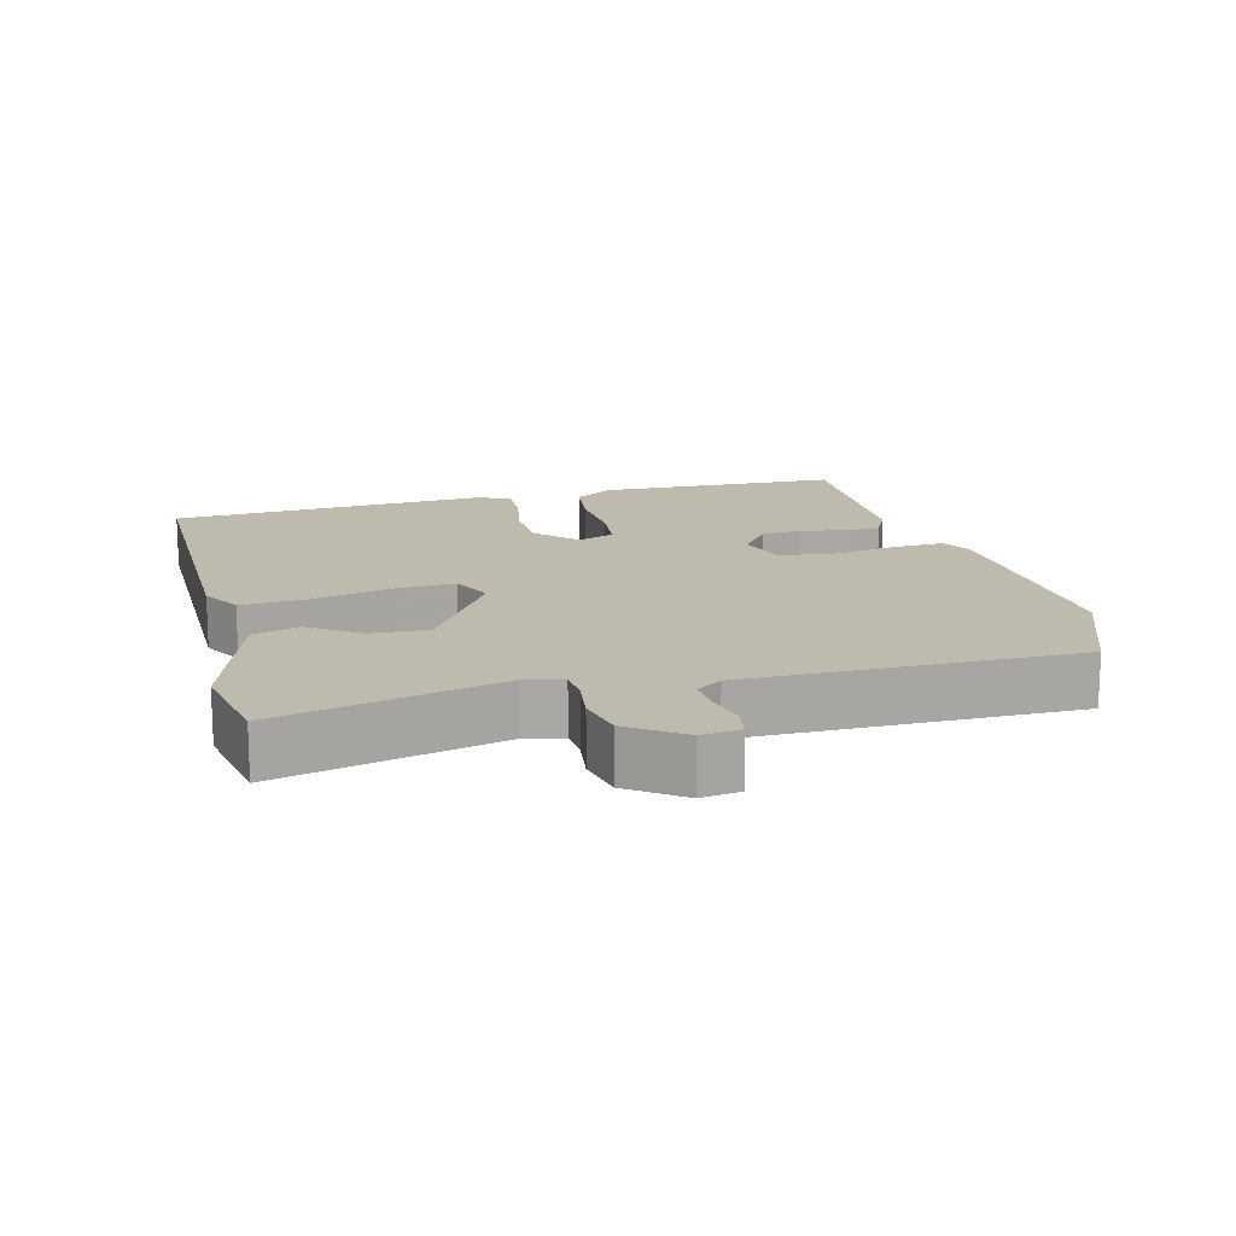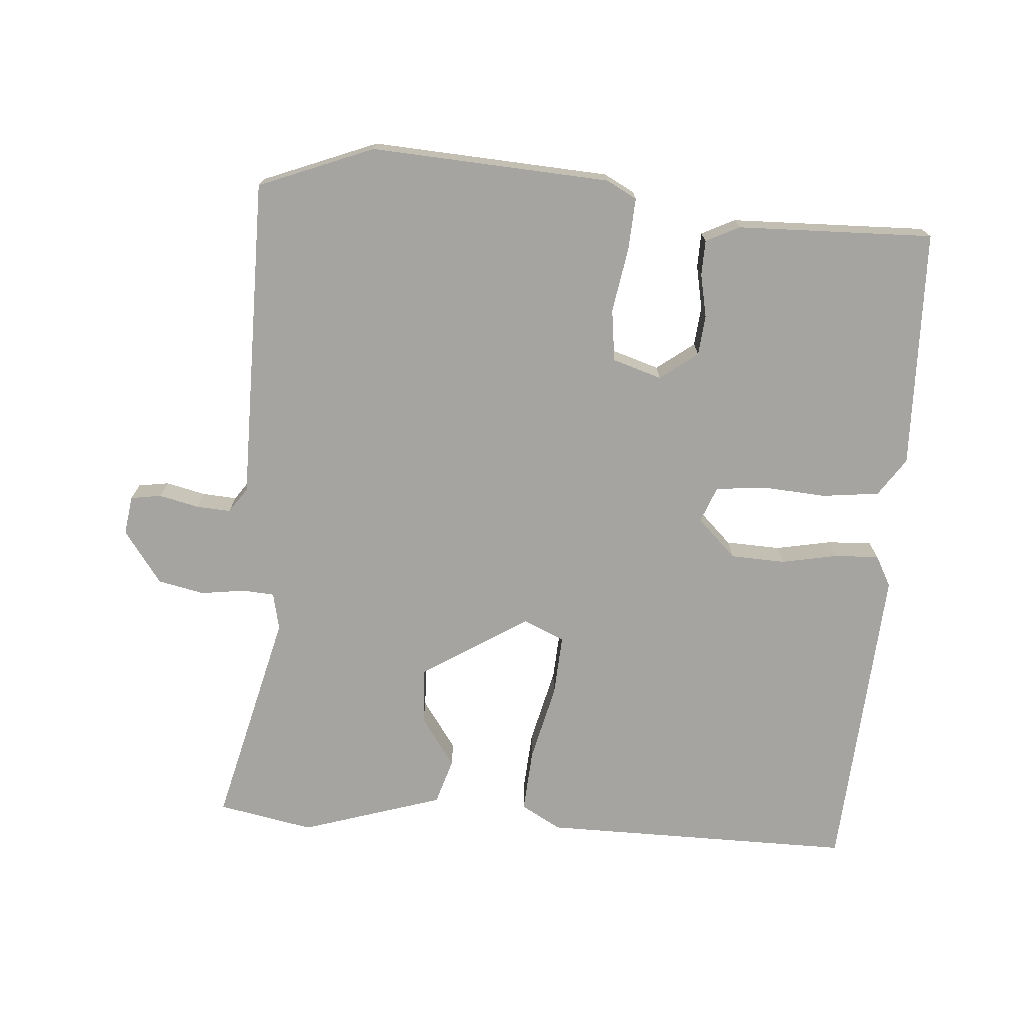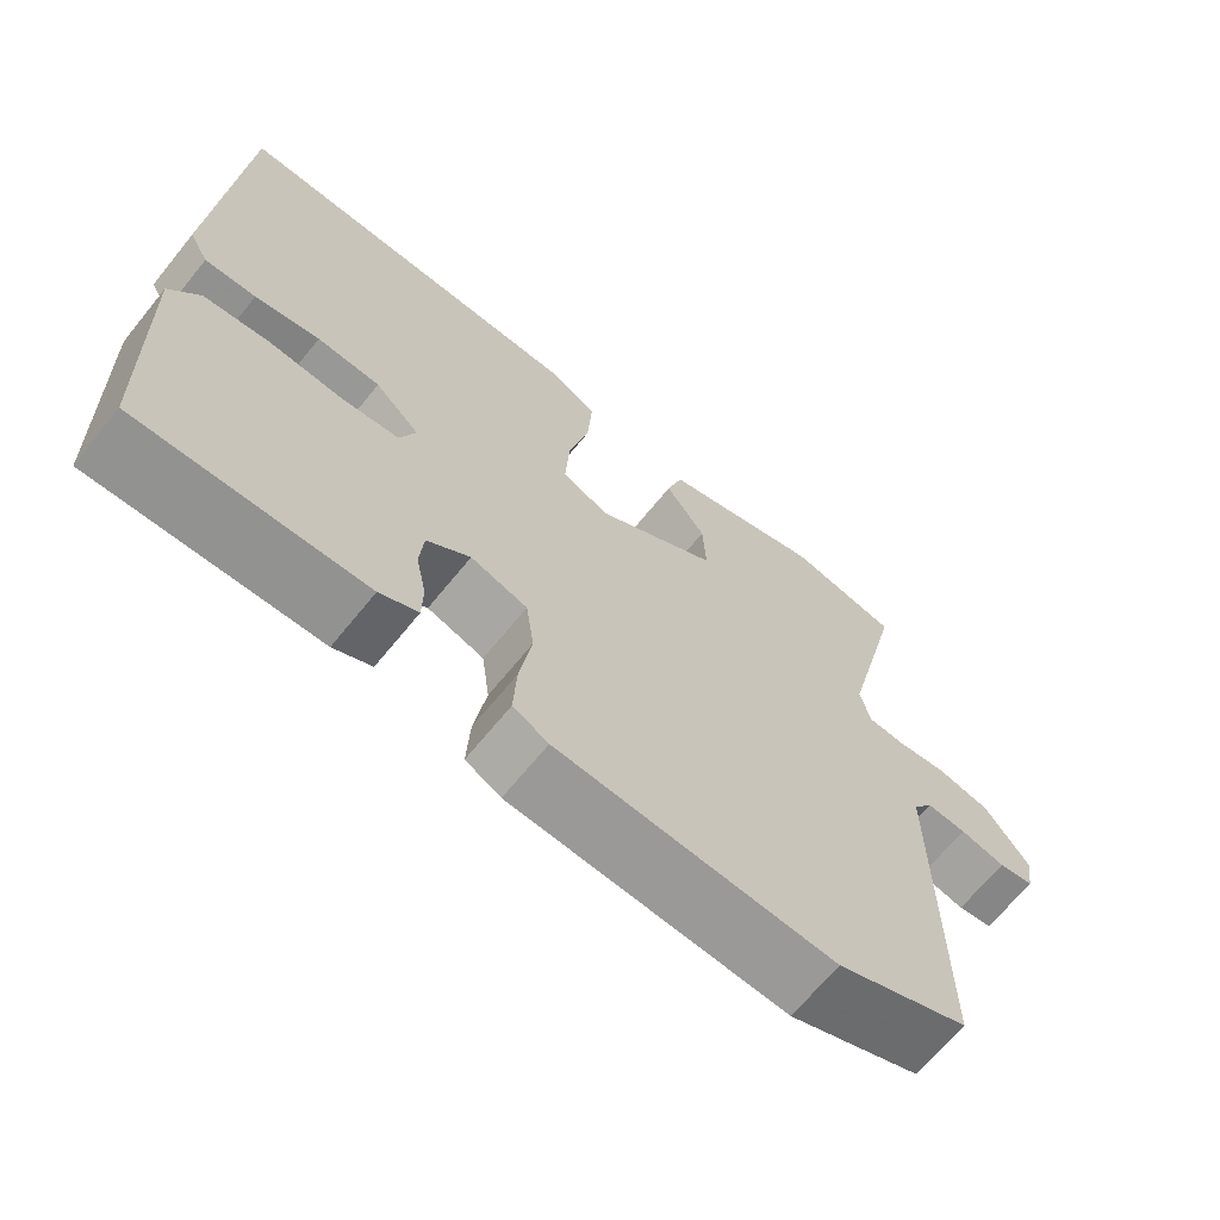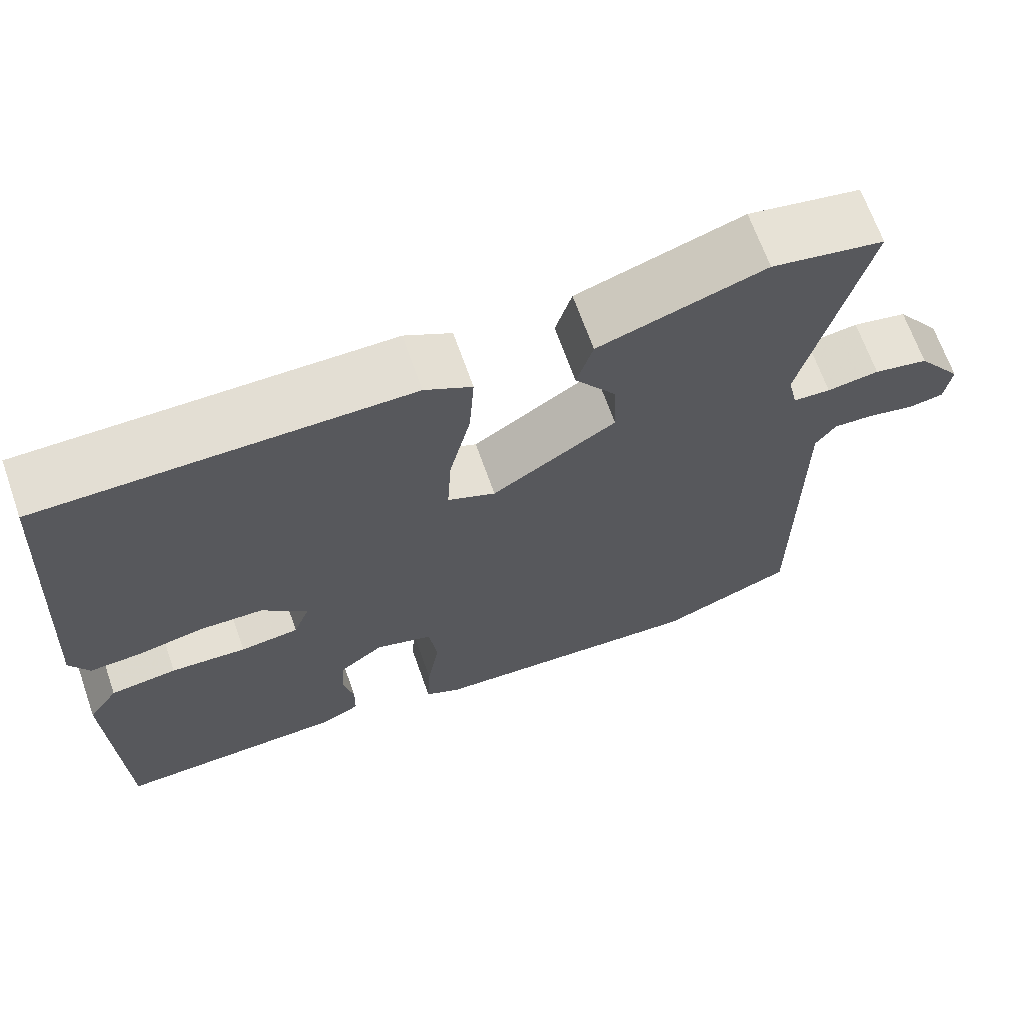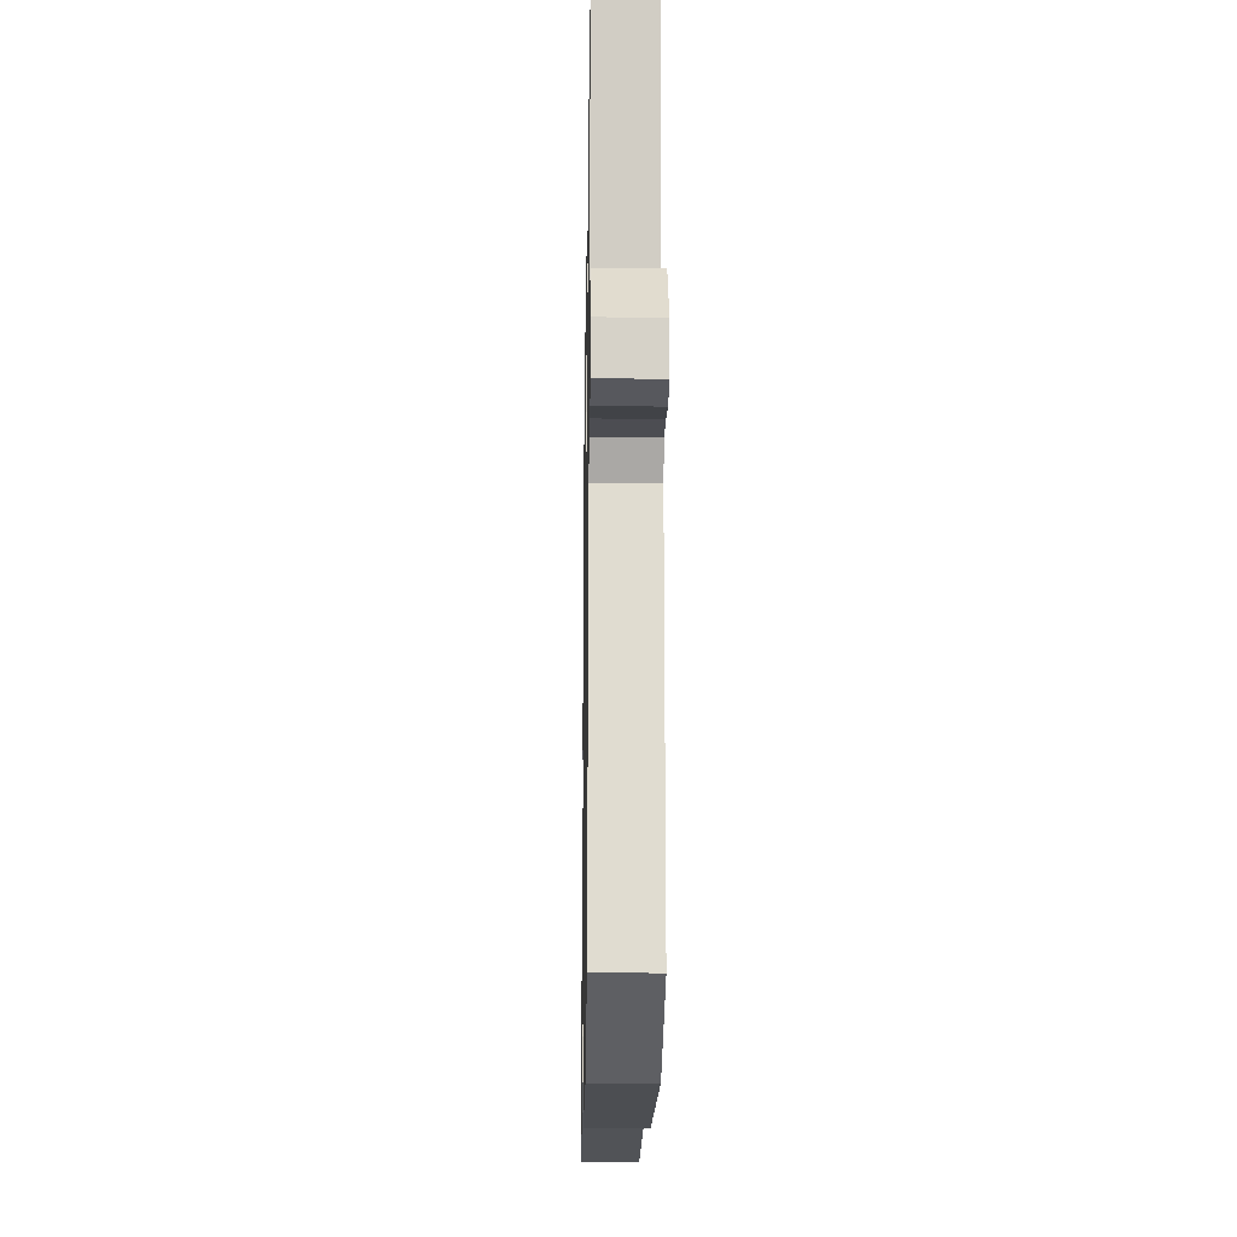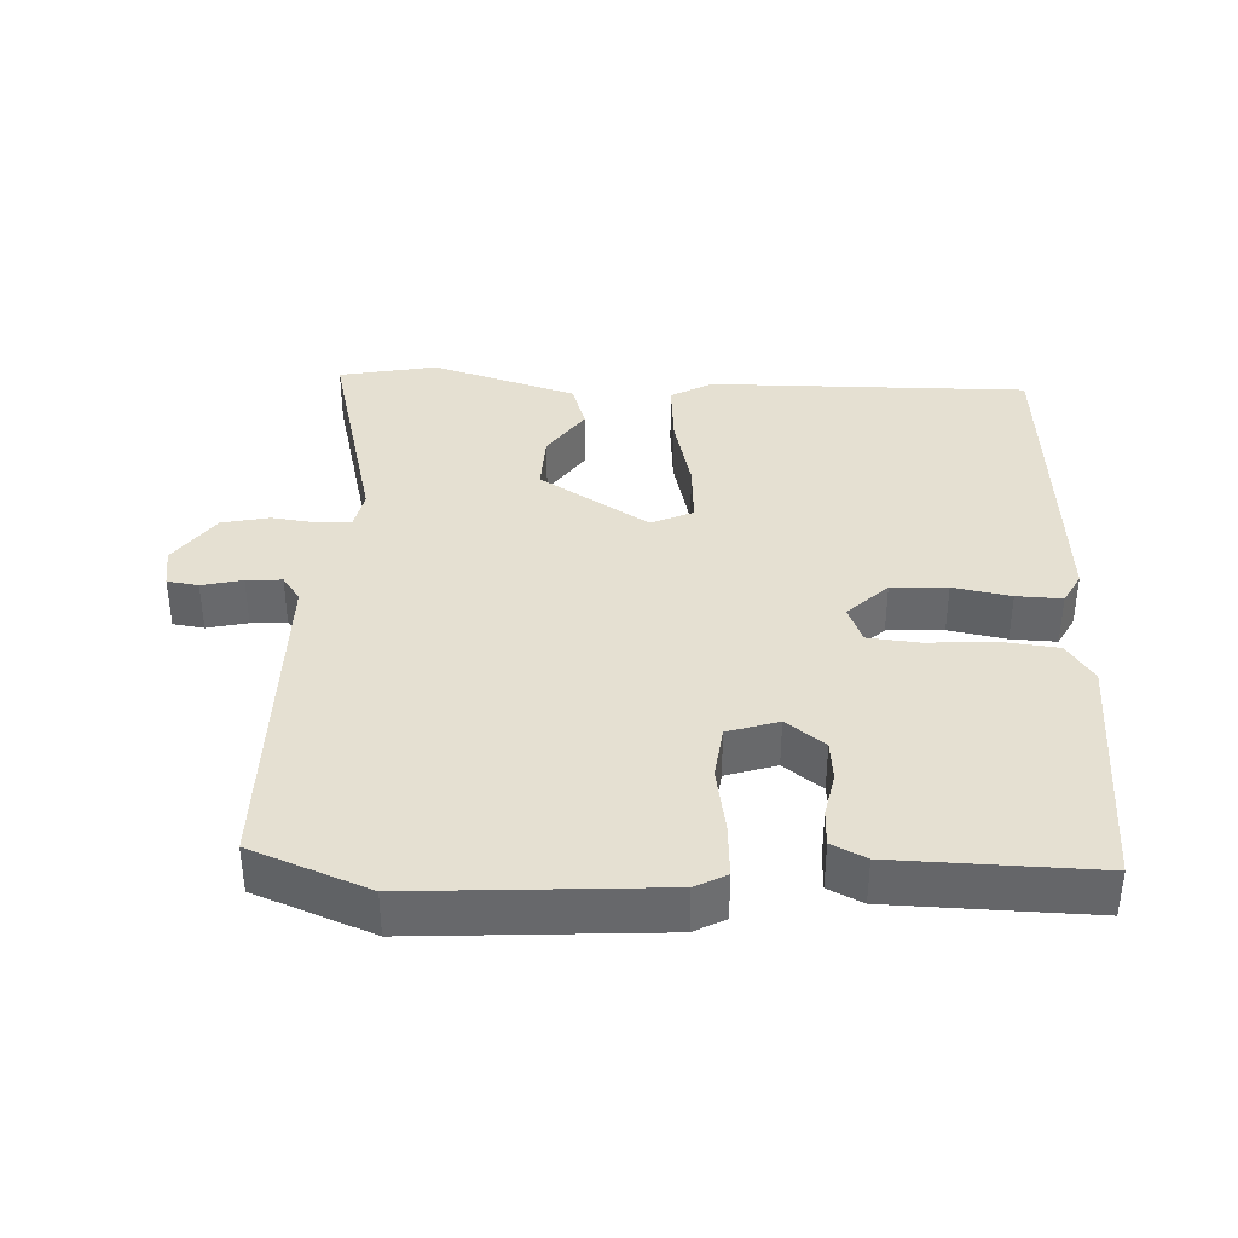
<metadata>
{"format":"obj","ext":"obj","renderer":"f3d","projection":"perspective","resolution":1024,"background":"white","views":[{"elev":15.4,"azim":75.4,"up":"+Y"},{"elev":-73.2,"azim":175.5,"up":"+Y"},{"elev":-67.3,"azim":-39.1,"up":"+Z"},{"elev":67.4,"azim":-19.4,"up":"+Z"},{"elev":-19.9,"azim":89.0,"up":"+Z"},{"elev":37.7,"azim":-177.9,"up":"+Y"}]}
</metadata>
<code>
v -0.465 0.07 0.502
v -0.014 0.07 0.501
v 0.044 0.07 0.469
v 0.038 0.07 0.377
v 0.012 0.07 0.266
v 0.007 0.07 0.178
v 0.066 0.07 0.152
v 0.219 0.07 0.249
v 0.215 0.07 0.331
v 0.165 0.07 0.402
v 0.185 0.07 0.468
v 0.389 0.07 0.533
v 0.527 0.07 0.507
v 0.451 0.07 0.193
v 0.463 0.07 0.139
v 0.509 0.07 0.136
v 0.573 0.07 0.145
v 0.64 0.07 0.131
v 0.695 0.07 0.055
v 0.687 0.07 -0.001
v 0.643 0.07 -0.008
v 0.586 0.07 0.005
v 0.536 0.07 0.008
v 0.511 0.07 -0.028
v 0.512 0.07 -0.495
v 0.347 0.07 -0.561
v 0.002 0.07 -0.542
v -0.042 0.07 -0.519
v -0.038 0.07 -0.443
v -0.023 0.07 -0.35
v -0.033 0.07 -0.275
v -0.104 0.07 -0.253
v -0.158 0.07 -0.294
v -0.163 0.07 -0.352
v -0.15 0.07 -0.414
v -0.151 0.07 -0.465
v -0.199 0.07 -0.489
v -0.482 0.07 -0.498
v -0.493 0.07 -0.153
v -0.456 0.07 -0.098
v -0.374 0.07 -0.088
v -0.281 0.07 -0.094
v -0.209 0.07 -0.086
v -0.189 0.07 -0.034
v -0.245 0.07 0.02
v -0.324 0.07 0.023
v -0.405 0.07 0.007
v -0.469 0.07 0.004
v -0.493 0.07 0.048
v -0.465 0 0.502
v -0.014 0 0.501
v 0.044 0 0.469
v 0.038 0 0.377
v 0.012 0 0.266
v 0.007 0 0.178
v 0.066 0 0.152
v 0.219 0 0.249
v 0.215 0 0.331
v 0.165 0 0.402
v 0.185 0 0.468
v 0.389 0 0.533
v 0.527 0 0.507
v 0.451 0 0.193
v 0.463 0 0.139
v 0.509 0 0.136
v 0.573 0 0.145
v 0.64 0 0.131
v 0.695 0 0.055
v 0.687 0 -0.001
v 0.643 0 -0.008
v 0.586 0 0.005
v 0.536 0 0.008
v 0.511 0 -0.028
v 0.512 0 -0.495
v 0.347 0 -0.561
v 0.002 0 -0.542
v -0.042 0 -0.519
v -0.038 0 -0.443
v -0.023 0 -0.35
v -0.033 0 -0.275
v -0.104 0 -0.253
v -0.158 0 -0.294
v -0.163 0 -0.352
v -0.15 0 -0.414
v -0.151 0 -0.465
v -0.199 0 -0.489
v -0.482 0 -0.498
v -0.493 0 -0.153
v -0.456 0 -0.098
v -0.374 0 -0.088
v -0.281 0 -0.094
v -0.209 0 -0.086
v -0.189 0 -0.034
v -0.245 0 0.02
v -0.324 0 0.023
v -0.405 0 0.007
v -0.469 0 0.004
v -0.493 0 0.048
f 3 4 5
f 2 3 5
f 1 2 5
f 49 1 5
f 48 49 5
f 47 48 5
f 46 47 5
f 45 46 5 6
f 44 45 6 7
f 43 44 7 8
f 40 41 42
f 39 40 42
f 38 39 42
f 37 38 42
f 36 37 42
f 35 36 42
f 34 35 42
f 33 34 42 43
f 32 33 43 8
f 28 29 30
f 27 28 30
f 26 27 30
f 25 26 30
f 24 25 30
f 23 24 30 31
f 20 21 22
f 19 20 22
f 18 19 22
f 17 18 22
f 16 17 22
f 15 16 22 23
f 12 13 14
f 11 12 14
f 10 11 14
f 9 10 14
f 8 9 14 15
f 23 31 32
f 15 23 32
f 8 15 32
f 54 53 52
f 54 52 51
f 54 51 50
f 54 50 98
f 54 98 97
f 54 97 96
f 54 96 95
f 55 54 95 94
f 56 55 94 93
f 57 56 93 92
f 91 90 89
f 91 89 88
f 91 88 87
f 91 87 86
f 91 86 85
f 91 85 84
f 91 84 83
f 92 91 83 82
f 57 92 82 81
f 79 78 77
f 79 77 76
f 79 76 75
f 79 75 74
f 79 74 73
f 80 79 73 72
f 71 70 69
f 71 69 68
f 71 68 67
f 71 67 66
f 71 66 65
f 72 71 65 64
f 63 62 61
f 63 61 60
f 63 60 59
f 63 59 58
f 64 63 58 57
f 81 80 72
f 81 72 64
f 81 64 57
f 1 50 51 2
f 2 51 52 3
f 3 52 53 4
f 4 53 54 5
f 5 54 55 6
f 6 55 56 7
f 7 56 57 8
f 8 57 58 9
f 9 58 59 10
f 10 59 60 11
f 11 60 61 12
f 12 61 62 13
f 13 62 63 14
f 14 63 64 15
f 15 64 65 16
f 16 65 66 17
f 17 66 67 18
f 18 67 68 19
f 19 68 69 20
f 20 69 70 21
f 21 70 71 22
f 22 71 72 23
f 23 72 73 24
f 24 73 74 25
f 25 74 75 26
f 26 75 76 27
f 27 76 77 28
f 28 77 78 29
f 29 78 79 30
f 30 79 80 31
f 31 80 81 32
f 32 81 82 33
f 33 82 83 34
f 34 83 84 35
f 35 84 85 36
f 36 85 86 37
f 37 86 87 38
f 38 87 88 39
f 39 88 89 40
f 40 89 90 41
f 41 90 91 42
f 42 91 92 43
f 43 92 93 44
f 44 93 94 45
f 45 94 95 46
f 46 95 96 47
f 47 96 97 48
f 48 97 98 49
f 49 98 50 1

</code>
